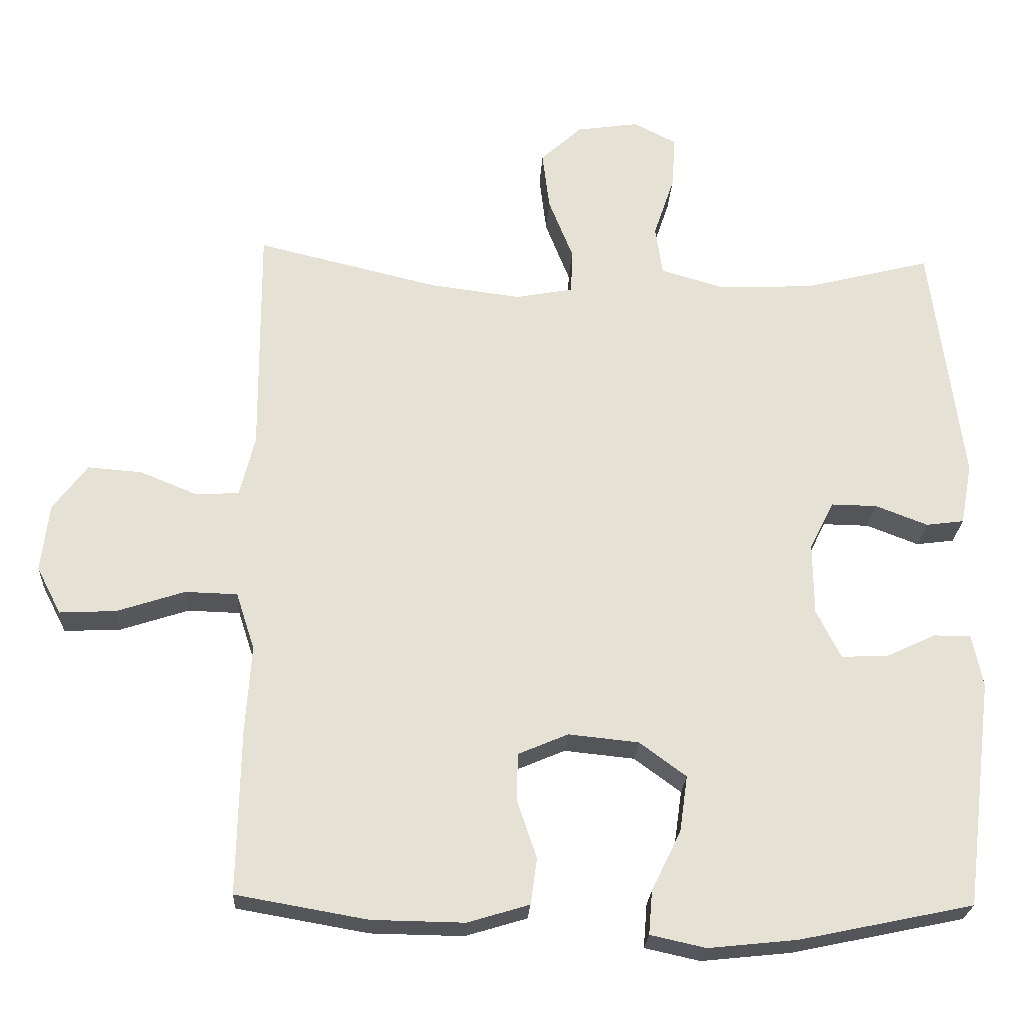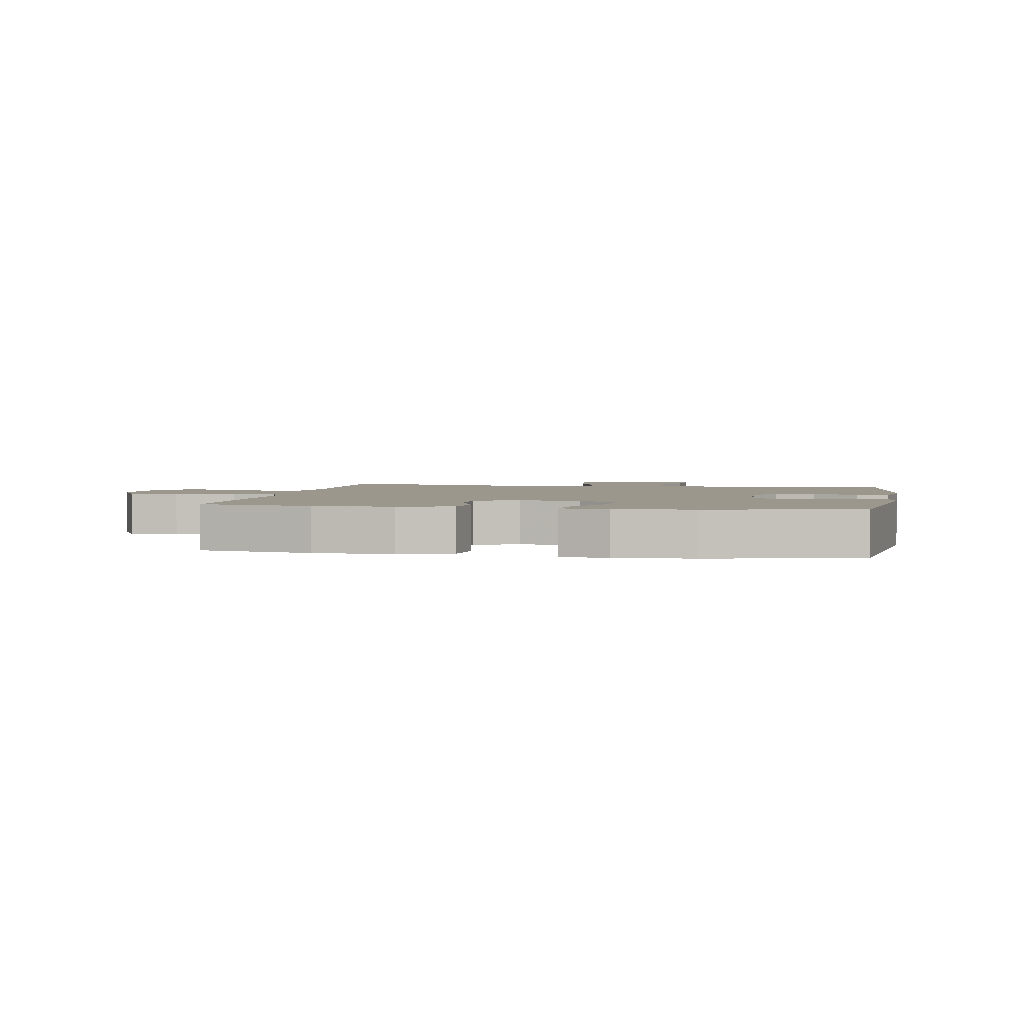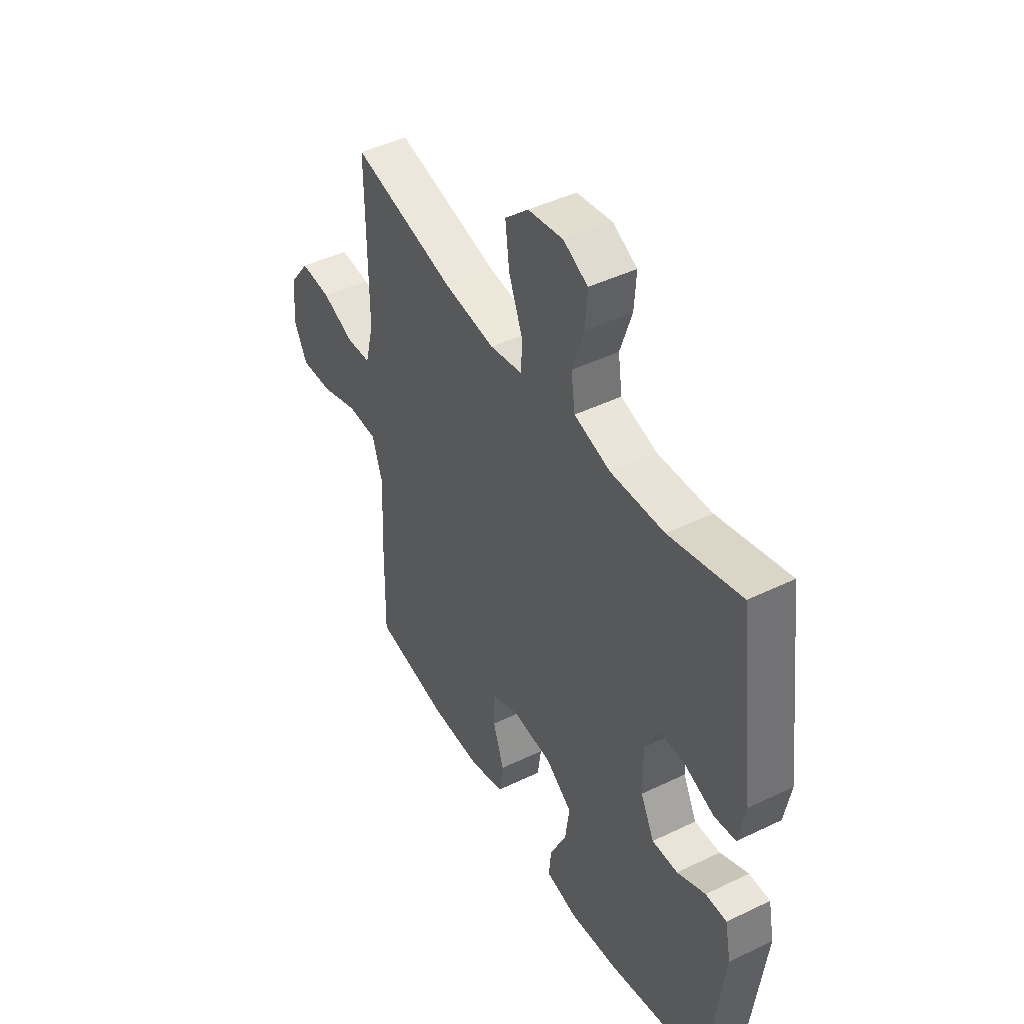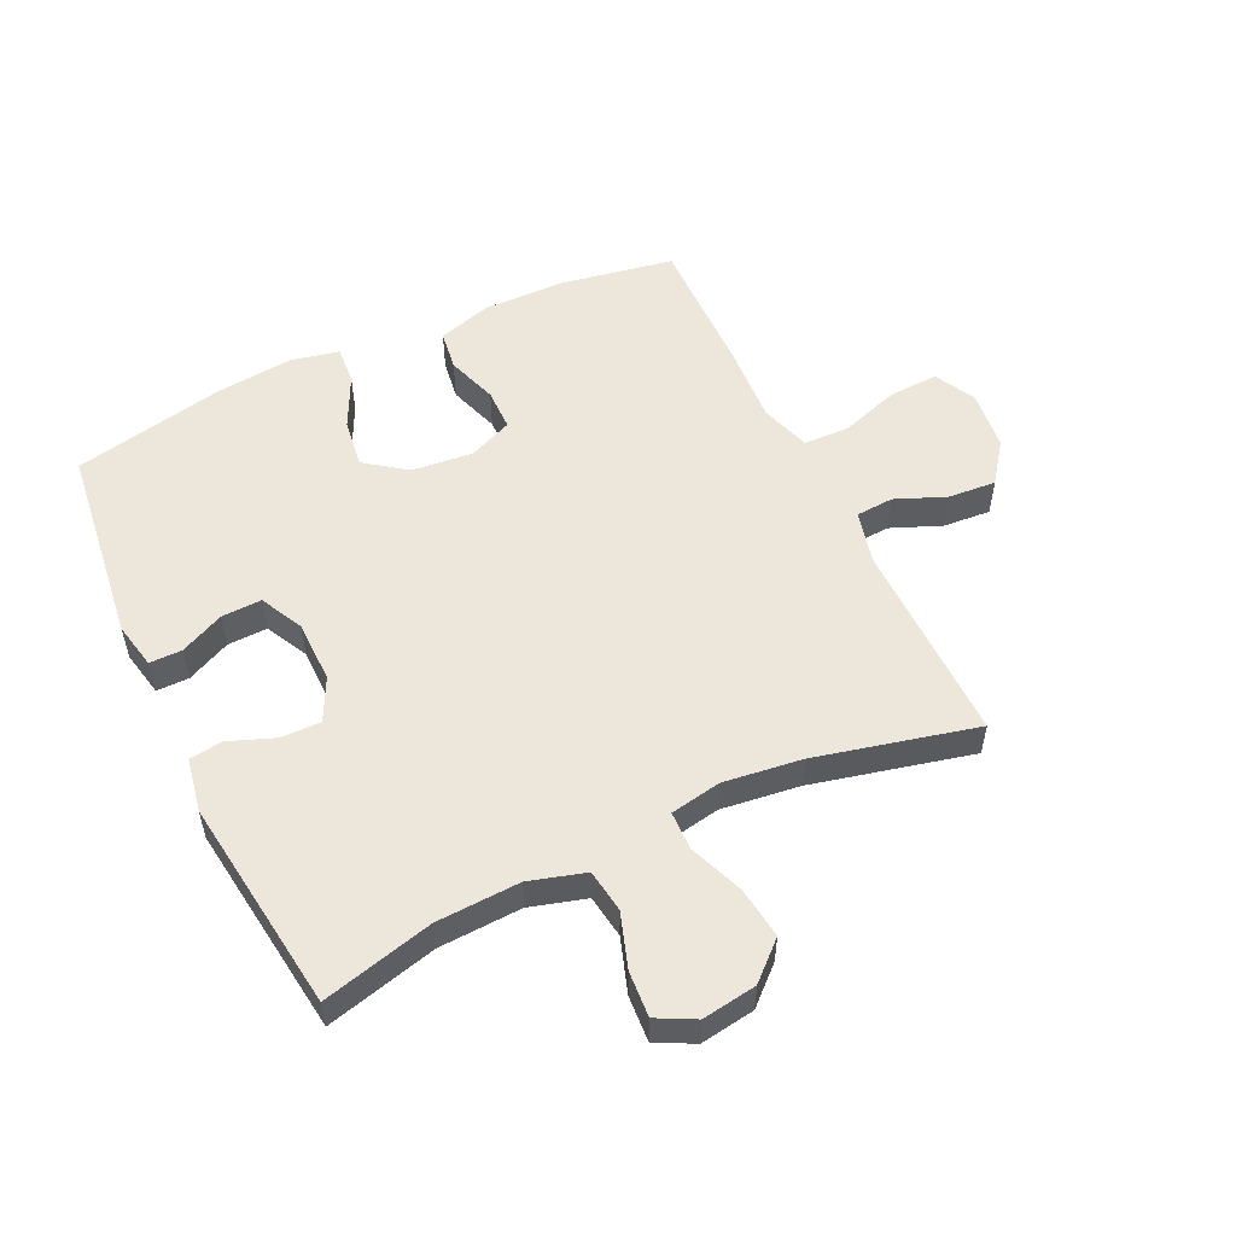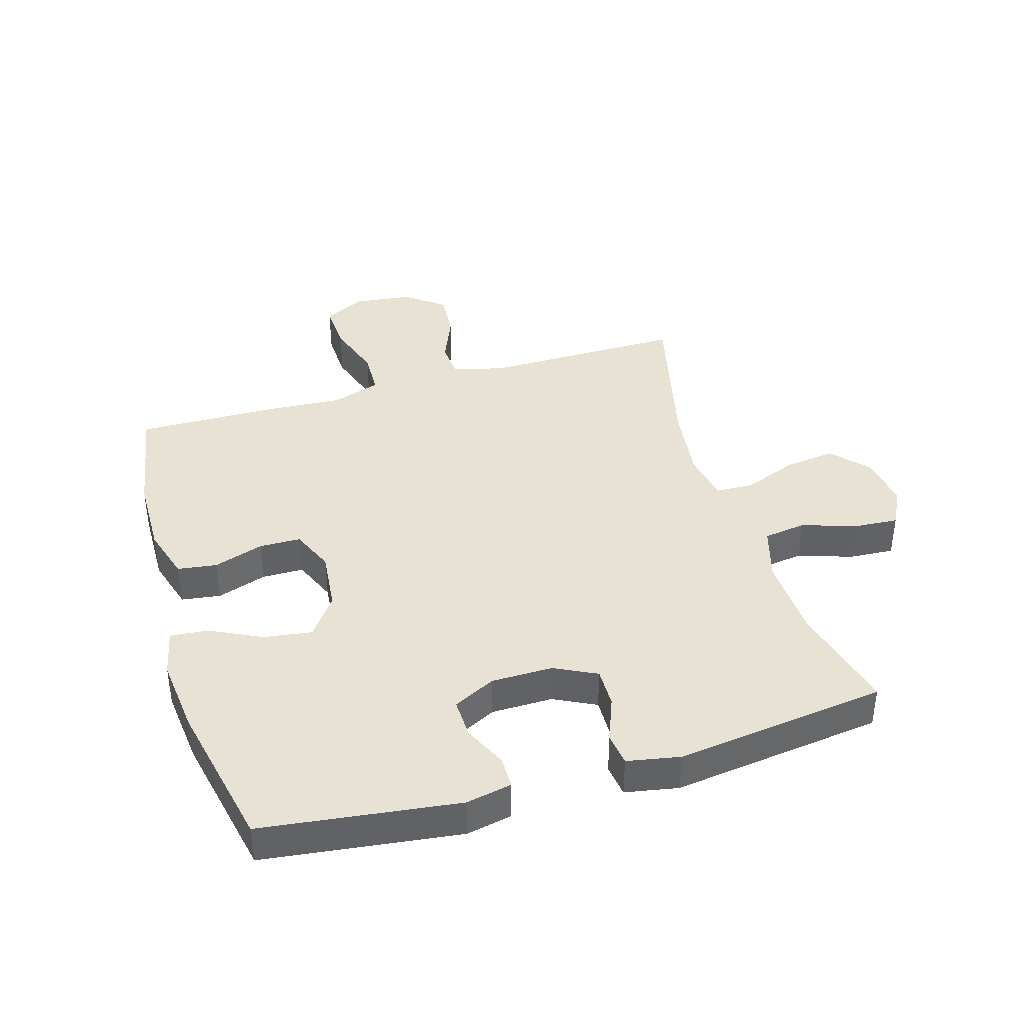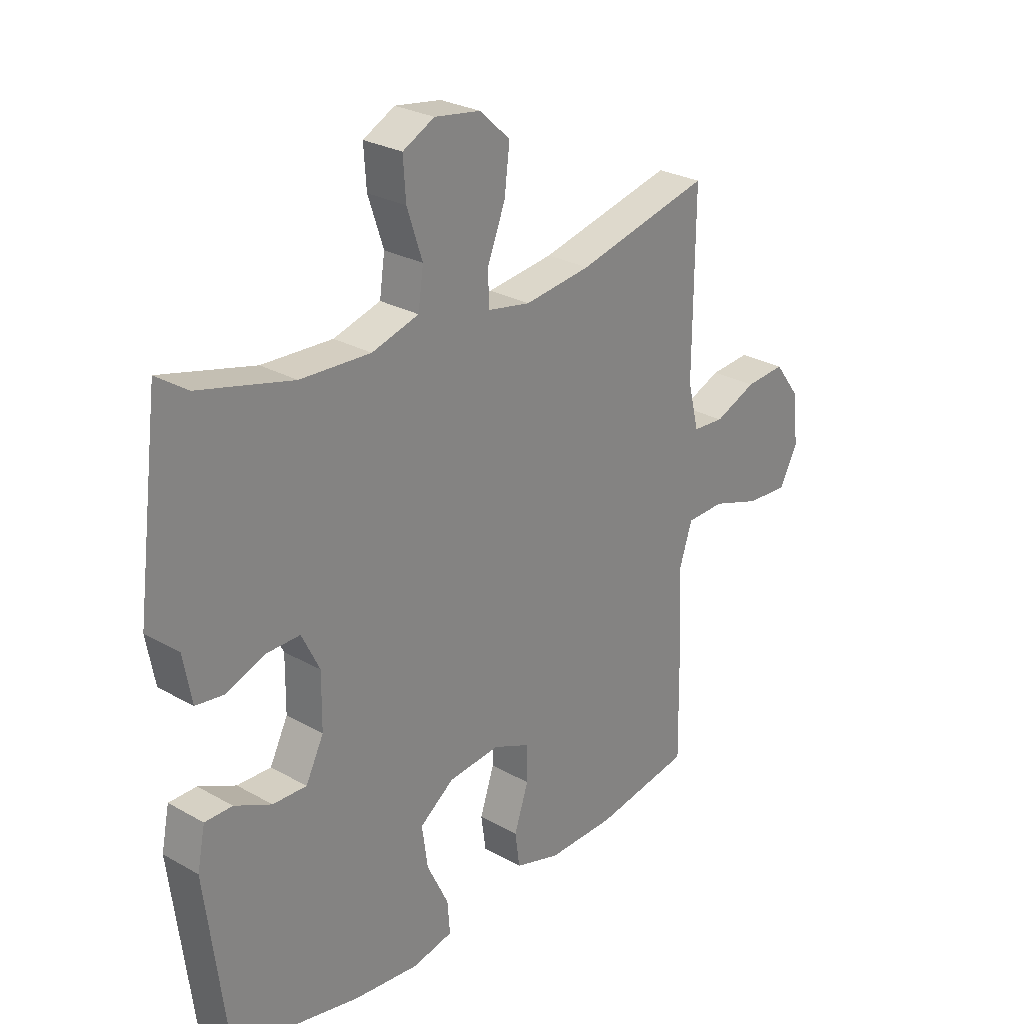
<metadata>
{"format":"obj","ext":"obj","renderer":"f3d","projection":"perspective","resolution":1024,"background":"white","views":[{"elev":-24.4,"azim":176.9,"up":"+Z"},{"elev":2.6,"azim":-169.8,"up":"+Y"},{"elev":44.9,"azim":-119.3,"up":"+Z"},{"elev":53.8,"azim":-25.5,"up":"+Y"},{"elev":40.0,"azim":-106.5,"up":"+Y"},{"elev":27.0,"azim":-48.8,"up":"+Z"}]}
</metadata>
<code>
v 0.5 0.07 -0.5
v 0.317 0.07 -0.532
v 0.188 0.07 -0.534
v 0.102 0.07 -0.508
v 0.093 0.07 -0.444
v 0.12 0.07 -0.363
v 0.119 0.07 -0.296
v 0.049 0.07 -0.266
v -0.049 0.07 -0.276
v -0.114 0.07 -0.324
v -0.103 0.07 -0.402
v -0.062 0.07 -0.486
v -0.057 0.07 -0.547
v -0.134 0.07 -0.564
v -0.258 0.07 -0.551
v -0.5 0.07 -0.5
v -0.54 0.07 -0.182
v -0.525 0.07 -0.108
v -0.473 0.07 -0.108
v -0.403 0.07 -0.141
v -0.339 0.07 -0.143
v -0.305 0.07 -0.075
v -0.304 0.07 0.025
v -0.338 0.07 0.093
v -0.402 0.07 0.092
v -0.475 0.07 0.064
v -0.528 0.07 0.071
v -0.544 0.07 0.157
v -0.5 0.07 0.5
v -0.323 0.07 0.455
v -0.19 0.07 0.449
v -0.101 0.07 0.475
v -0.091 0.07 0.544
v -0.12 0.07 0.631
v -0.125 0.07 0.704
v -0.065 0.07 0.735
v 0.022 0.07 0.722
v 0.08 0.07 0.669
v 0.07 0.07 0.587
v 0.036 0.07 0.5
v 0.038 0.07 0.438
v 0.119 0.07 0.423
v 0.245 0.07 0.439
v 0.5 0.07 0.5
v 0.498 0.07 0.175
v 0.519 0.07 0.09
v 0.579 0.07 0.086
v 0.659 0.07 0.119
v 0.735 0.07 0.125
v 0.783 0.07 0.061
v 0.794 0.07 -0.034
v 0.76 0.07 -0.1
v 0.681 0.07 -0.096
v 0.587 0.07 -0.065
v 0.514 0.07 -0.067
v 0.488 0.07 -0.147
v 0.496 0.07 -0.27
v 0.5 0 -0.5
v 0.317 0 -0.532
v 0.188 0 -0.534
v 0.102 0 -0.508
v 0.093 0 -0.444
v 0.12 0 -0.363
v 0.119 0 -0.296
v 0.049 0 -0.266
v -0.049 0 -0.276
v -0.114 0 -0.324
v -0.103 0 -0.402
v -0.062 0 -0.486
v -0.057 0 -0.547
v -0.134 0 -0.564
v -0.258 0 -0.551
v -0.5 0 -0.5
v -0.54 0 -0.182
v -0.525 0 -0.108
v -0.473 0 -0.108
v -0.403 0 -0.141
v -0.339 0 -0.143
v -0.305 0 -0.075
v -0.304 0 0.025
v -0.338 0 0.093
v -0.402 0 0.092
v -0.475 0 0.064
v -0.528 0 0.071
v -0.544 0 0.157
v -0.5 0 0.5
v -0.323 0 0.455
v -0.19 0 0.449
v -0.101 0 0.475
v -0.091 0 0.544
v -0.12 0 0.631
v -0.125 0 0.704
v -0.065 0 0.735
v 0.022 0 0.722
v 0.08 0 0.669
v 0.07 0 0.587
v 0.036 0 0.5
v 0.038 0 0.438
v 0.119 0 0.423
v 0.245 0 0.439
v 0.5 0 0.5
v 0.498 0 0.175
v 0.519 0 0.09
v 0.579 0 0.086
v 0.659 0 0.119
v 0.735 0 0.125
v 0.783 0 0.061
v 0.794 0 -0.034
v 0.76 0 -0.1
v 0.681 0 -0.096
v 0.587 0 -0.065
v 0.514 0 -0.067
v 0.488 0 -0.147
v 0.496 0 -0.27
f 56 57 1 2
f 55 56 2 3
f 51 52 53 54
f 51 54 55
f 50 51 55
f 47 48 49 50
f 46 47 50 55
f 45 46 55 3
f 43 44 45 3
f 37 38 39 40
f 37 40 41
f 36 37 41
f 33 34 35 36
f 33 36 41
f 32 33 41
f 31 32 41
f 30 31 41 42
f 28 29 30
f 25 26 27 28
f 24 25 28 30
f 23 24 30 42
f 17 18 19 20
f 17 20 21
f 16 17 21
f 15 16 21 22
f 11 12 13 14
f 10 11 14 15
f 3 4 5 6
f 3 6 7
f 43 3 7
f 42 43 7 8
f 23 42 8 9
f 10 15 22 23
f 9 10 23
f 59 58 114 113
f 60 59 113 112
f 111 110 109 108
f 112 111 108
f 112 108 107
f 107 106 105 104
f 112 107 104 103
f 60 112 103 102
f 60 102 101 100
f 97 96 95 94
f 98 97 94
f 98 94 93
f 93 92 91 90
f 98 93 90
f 98 90 89
f 98 89 88
f 99 98 88 87
f 87 86 85
f 85 84 83 82
f 87 85 82 81
f 99 87 81 80
f 77 76 75 74
f 78 77 74
f 78 74 73
f 79 78 73 72
f 71 70 69 68
f 72 71 68 67
f 63 62 61 60
f 64 63 60
f 64 60 100
f 65 64 100 99
f 66 65 99 80
f 80 79 72 67
f 80 67 66
f 1 58 59 2
f 2 59 60 3
f 3 60 61 4
f 4 61 62 5
f 5 62 63 6
f 6 63 64 7
f 7 64 65 8
f 8 65 66 9
f 9 66 67 10
f 10 67 68 11
f 11 68 69 12
f 12 69 70 13
f 13 70 71 14
f 14 71 72 15
f 15 72 73 16
f 16 73 74 17
f 17 74 75 18
f 18 75 76 19
f 19 76 77 20
f 20 77 78 21
f 21 78 79 22
f 22 79 80 23
f 23 80 81 24
f 24 81 82 25
f 25 82 83 26
f 26 83 84 27
f 27 84 85 28
f 28 85 86 29
f 29 86 87 30
f 30 87 88 31
f 31 88 89 32
f 32 89 90 33
f 33 90 91 34
f 34 91 92 35
f 35 92 93 36
f 36 93 94 37
f 37 94 95 38
f 38 95 96 39
f 39 96 97 40
f 40 97 98 41
f 41 98 99 42
f 42 99 100 43
f 43 100 101 44
f 44 101 102 45
f 45 102 103 46
f 46 103 104 47
f 47 104 105 48
f 48 105 106 49
f 49 106 107 50
f 50 107 108 51
f 51 108 109 52
f 52 109 110 53
f 53 110 111 54
f 54 111 112 55
f 55 112 113 56
f 56 113 114 57
f 57 114 58 1

</code>
